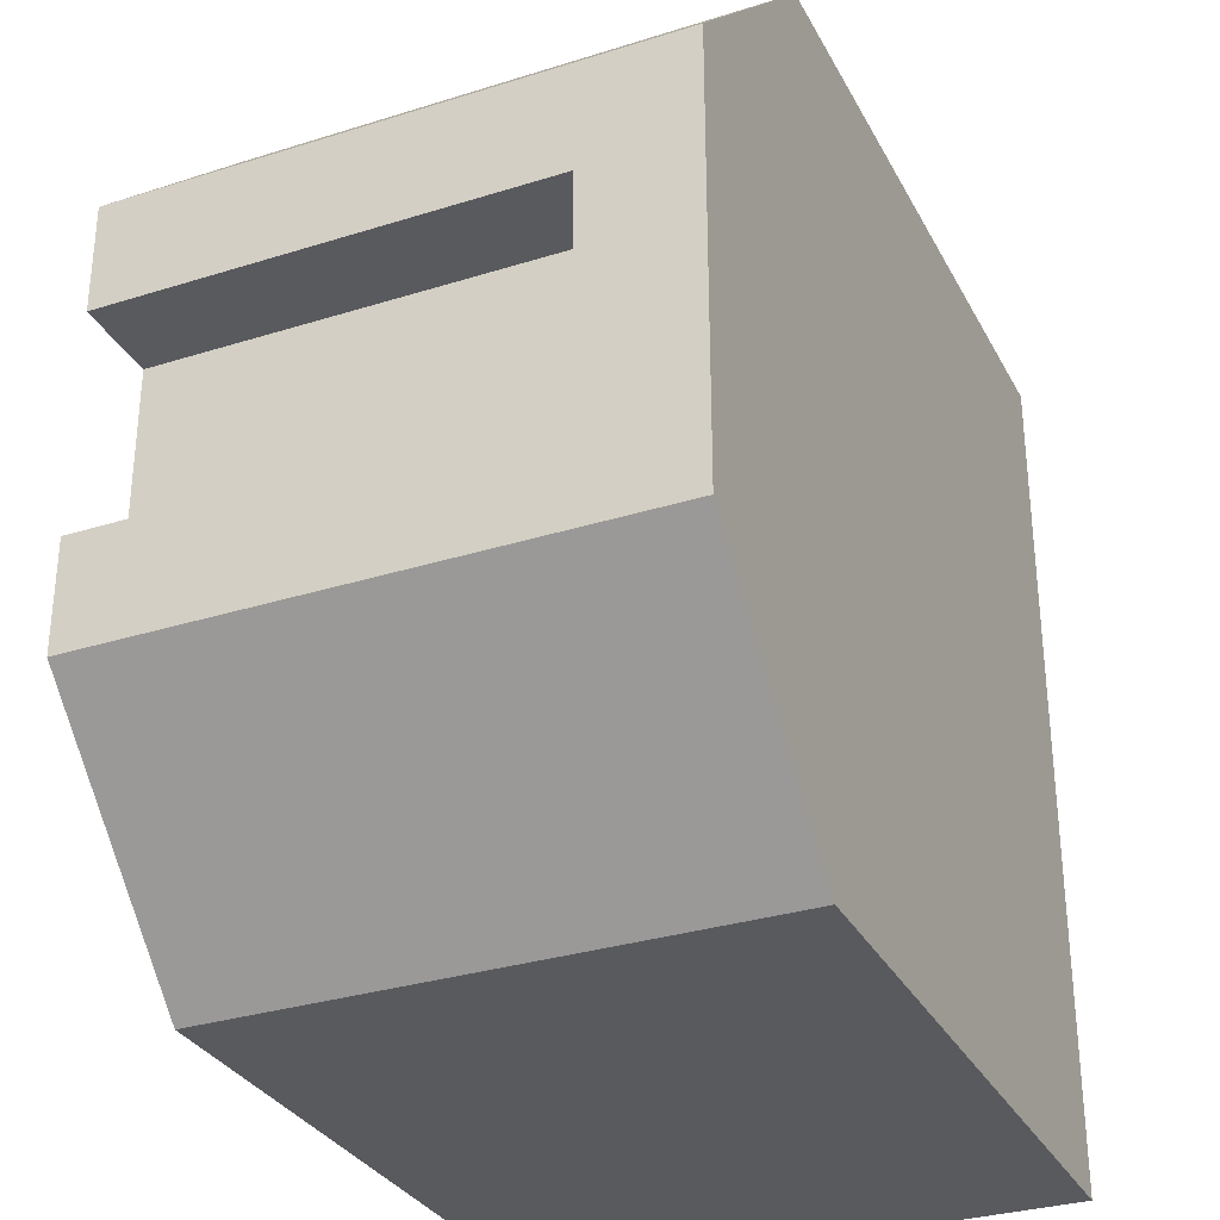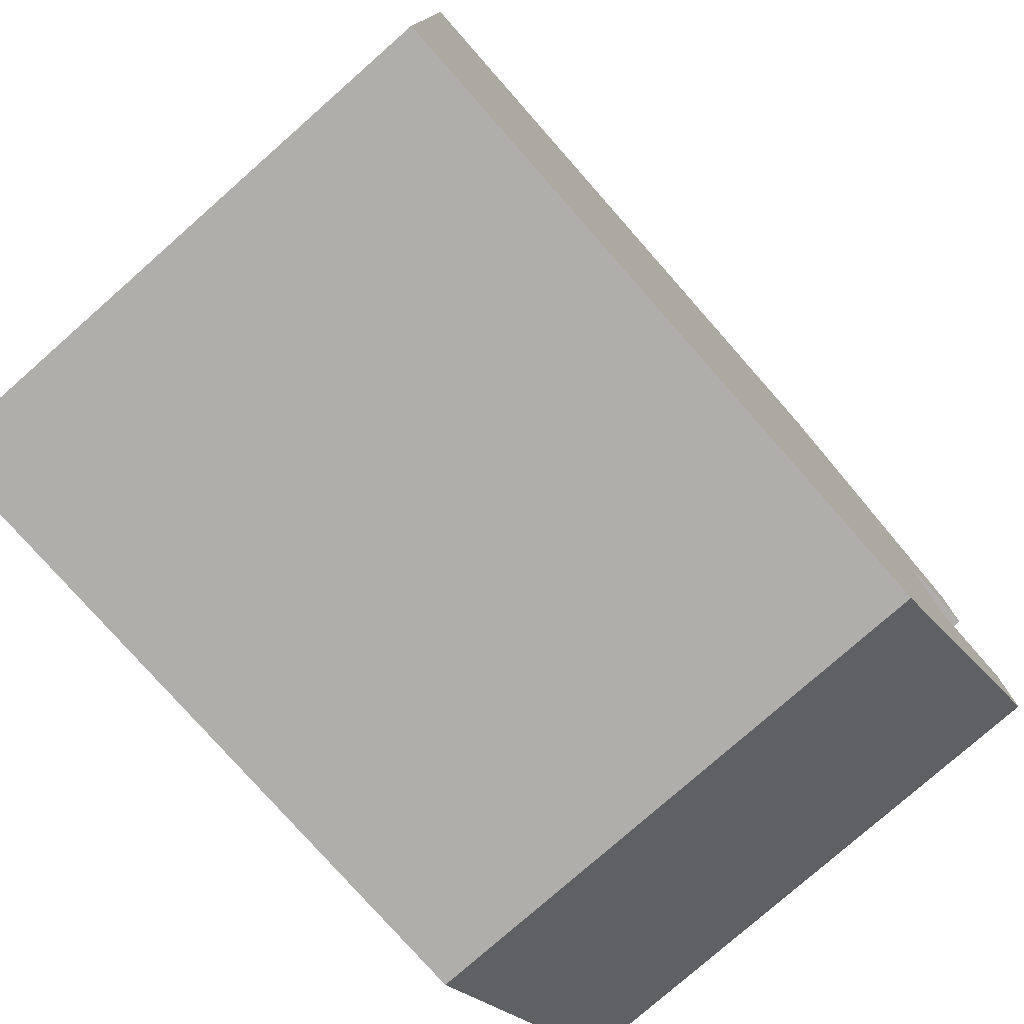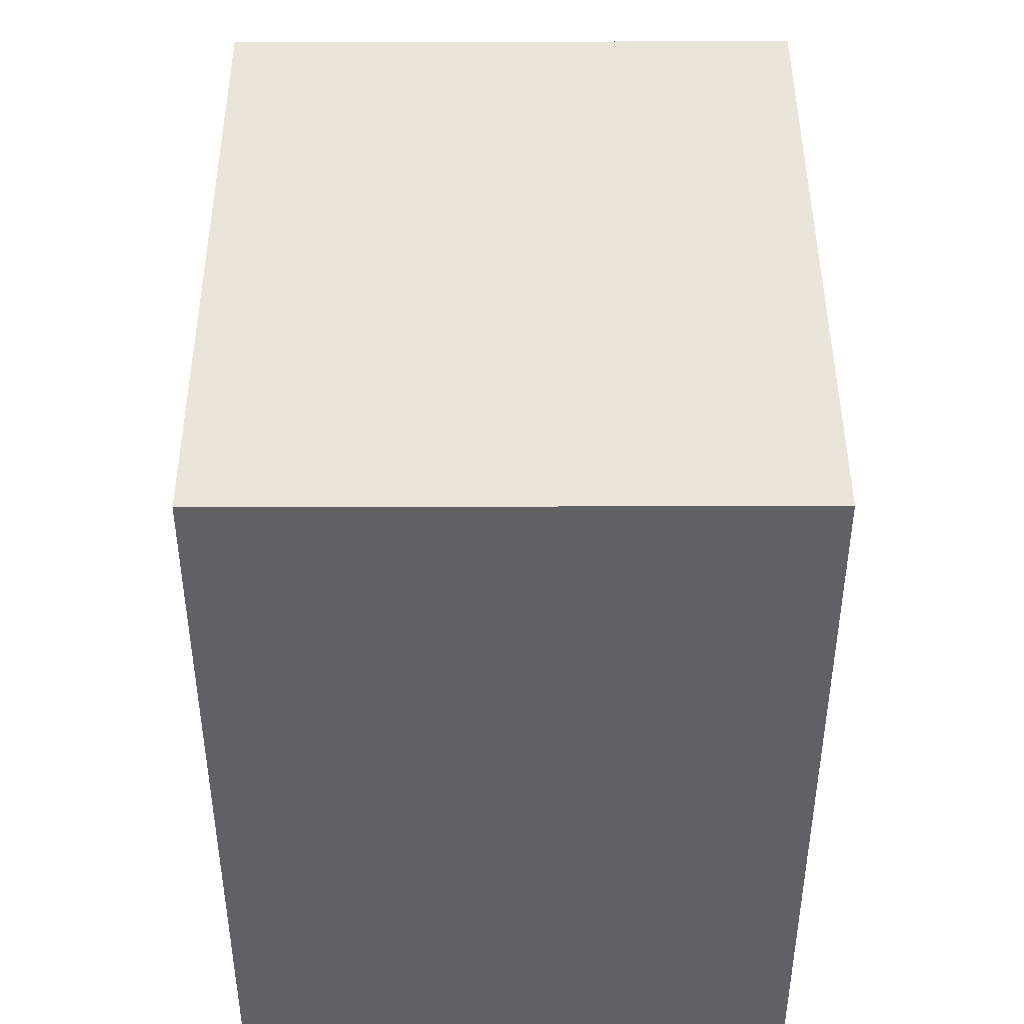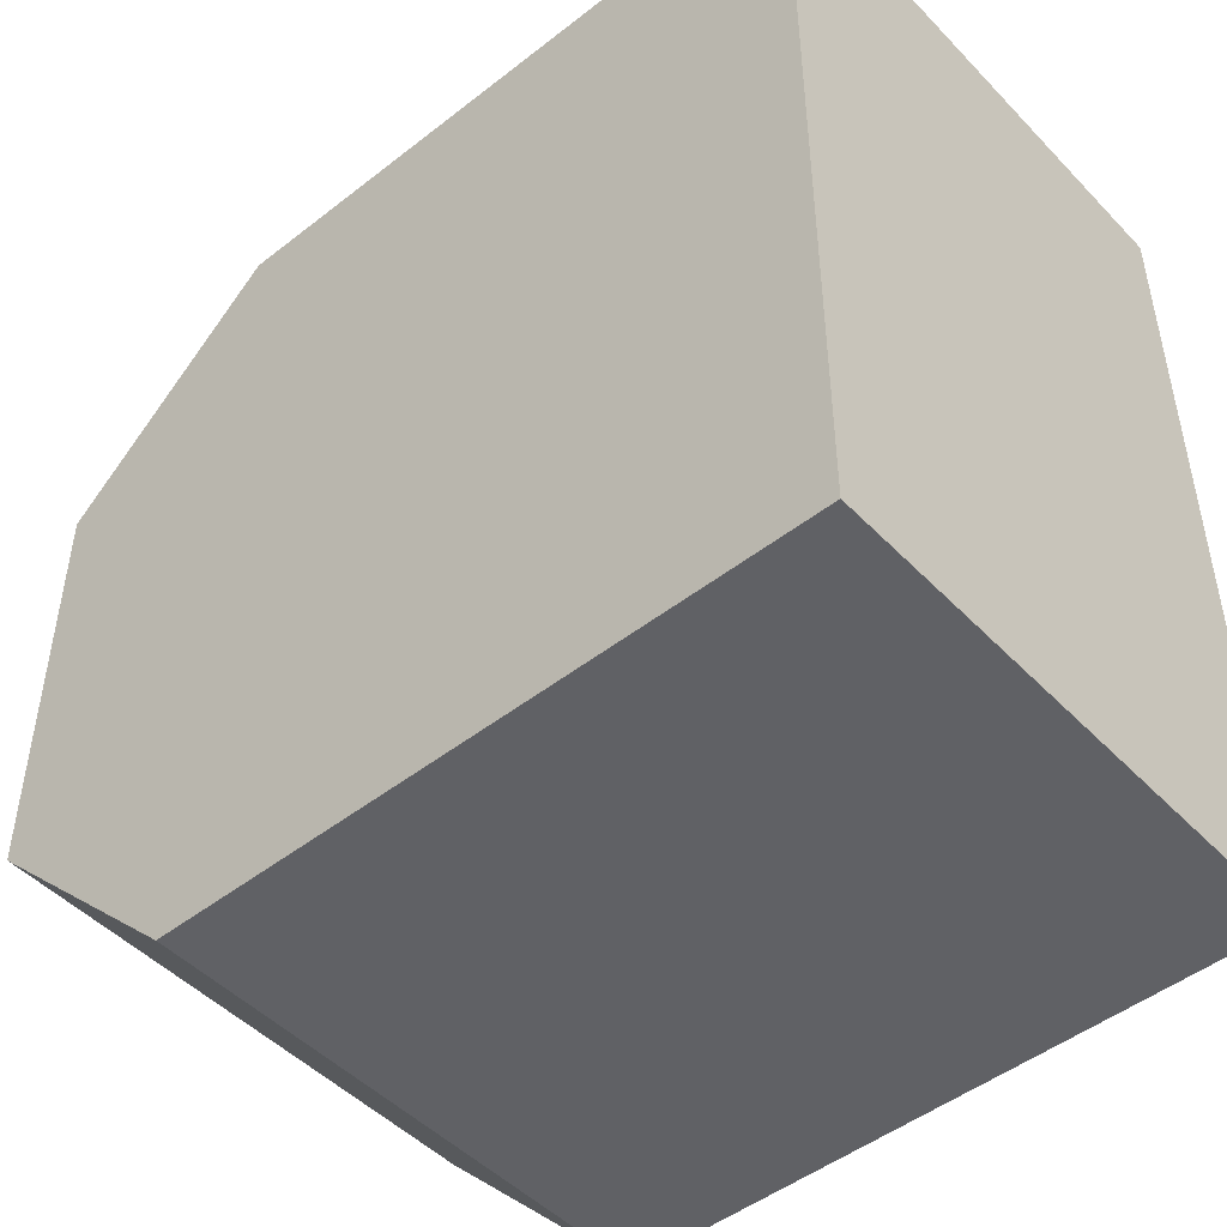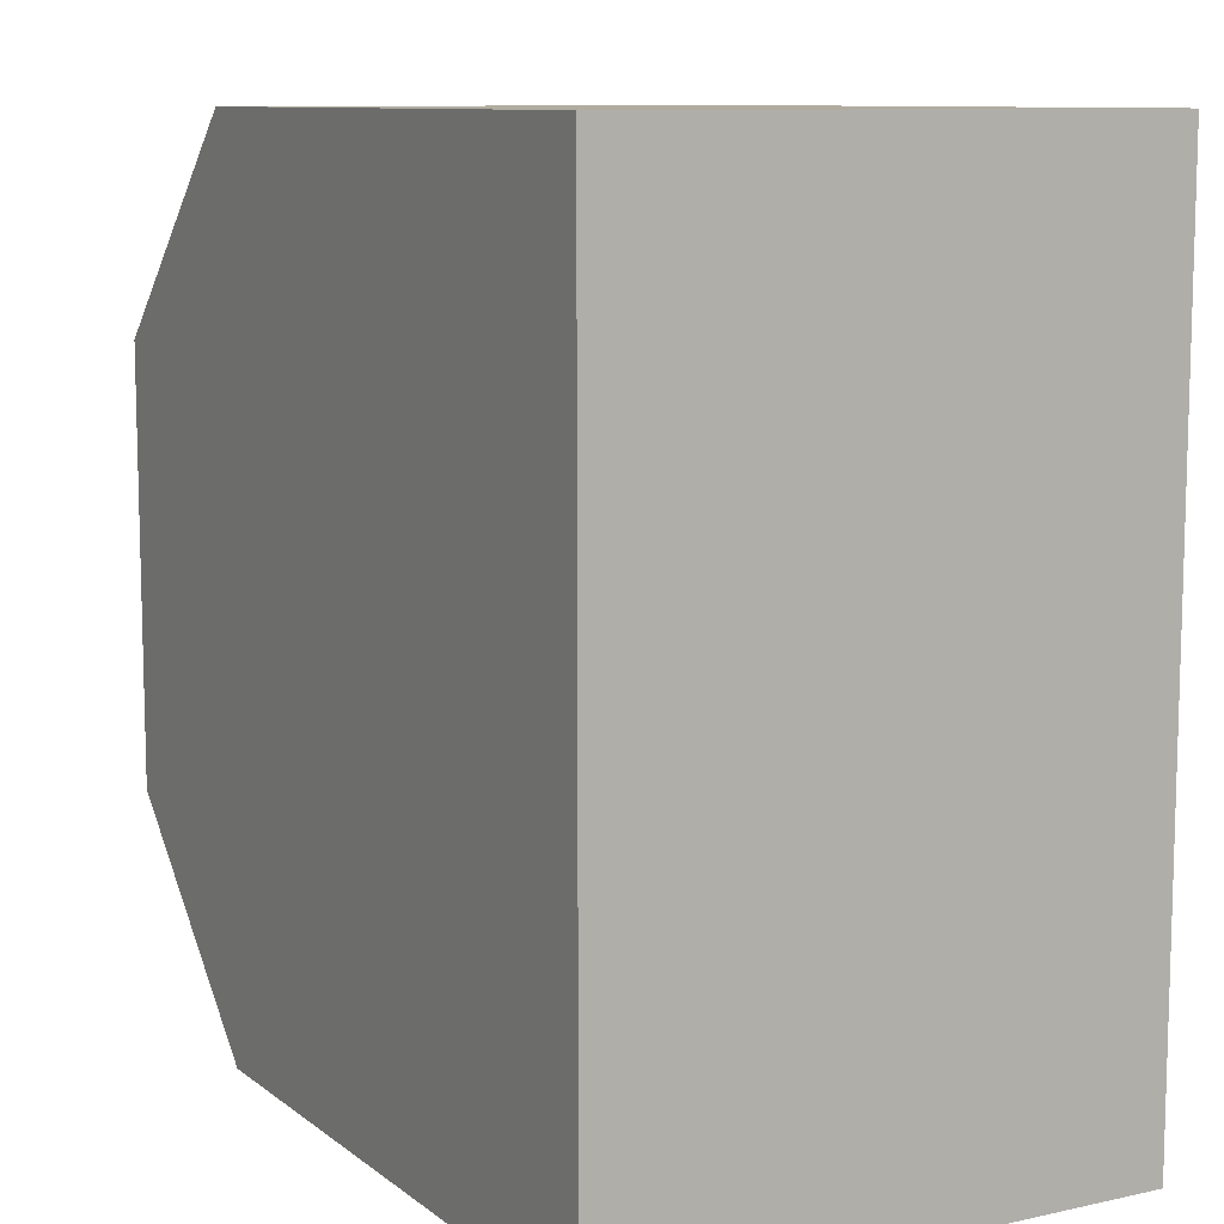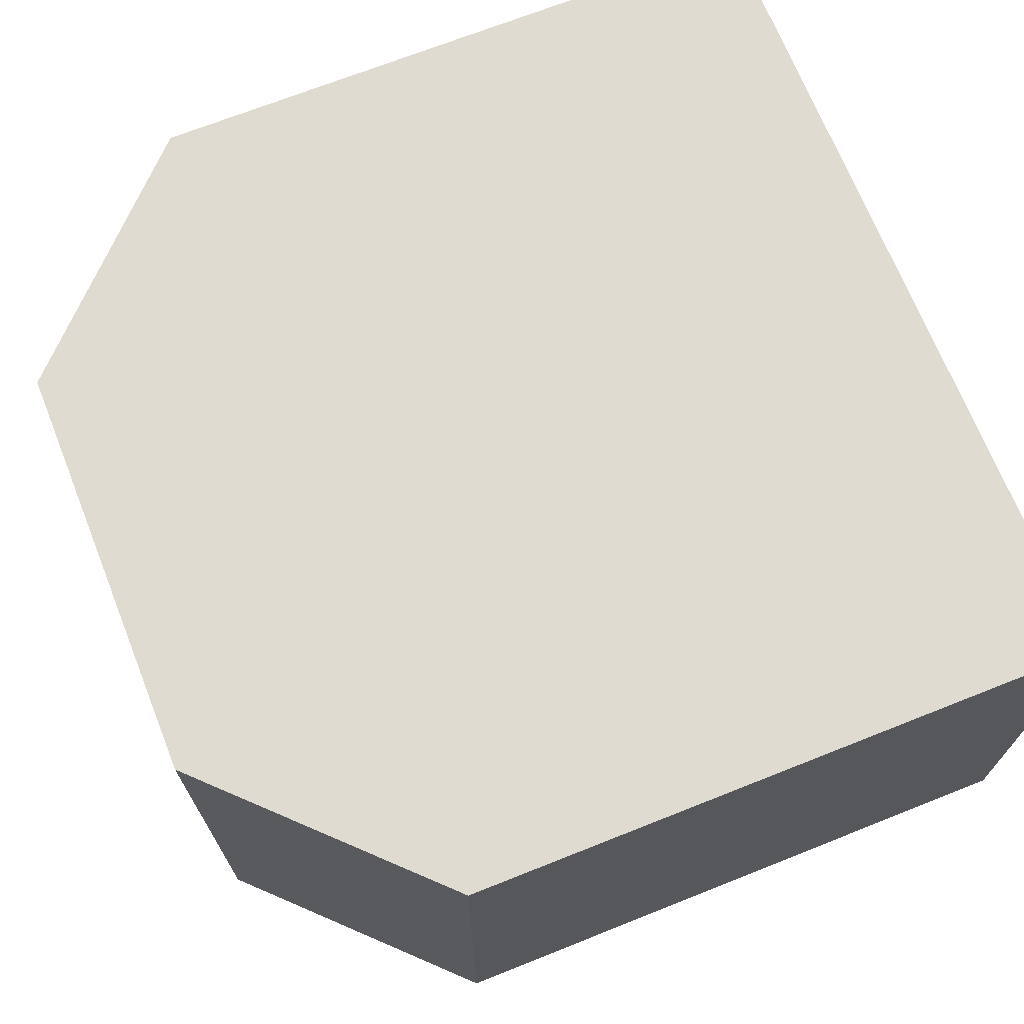
<metadata>
{"format":"obj","ext":"obj","renderer":"f3d","projection":"perspective","resolution":1024,"background":"white","views":[{"elev":-31.5,"azim":114.0,"up":"+Z"},{"elev":-77.9,"azim":-48.6,"up":"+Z"},{"elev":44.6,"azim":-90.2,"up":"+Z"},{"elev":-48.1,"azim":-138.8,"up":"+Z"},{"elev":9.9,"azim":-119.3,"up":"+Z"},{"elev":69.9,"azim":158.3,"up":"+Y"}]}
</metadata>
<code>
g building_052
v -0.1 0 0.625
v -1.805e-16 0 0.625
v -0.1 0.5 0.625
v -1.805e-16 0.5 0.625
v -1.805e-16 2.256e-16 0.75
v -0.25 2.256e-16 1
v -1.805e-16 0.625 0.75
v -0.25 0.625 1
v -0.25 0.625 0
v -0.25 4.512e-17 0
v -1.805e-16 0.625 0.25
v 0 2.256e-16 0.25
v -1.805e-16 0 0.375
v -0.1 0 0.375
v -1.805e-16 0.5 0.375
v -0.1 0.5 0.375
v -1 0 1
v -1 0.625 1
v -1 0.625 0
v -1 0 0
f 3 2 1
f 2 3 4
f 7 6 5
f 6 7 8
f 11 10 9
f 10 11 12
f 15 14 13
f 14 15 16
f 3 15 4
f 15 3 16
f 6 18 17
f 18 6 8
f 9 7 11
f 7 9 8
f 8 9 18
f 18 9 19
f 6 2 5
f 2 6 1
f 1 6 14
f 10 14 6
f 10 13 14
f 13 10 12
f 10 6 17
f 10 17 20
f 11 15 12
f 15 11 7
f 15 7 4
f 4 7 2
f 2 7 5
f 13 12 15
f 19 10 20
f 10 19 9
f 17 19 20
f 19 17 18
f 3 14 16
f 14 3 1

</code>
